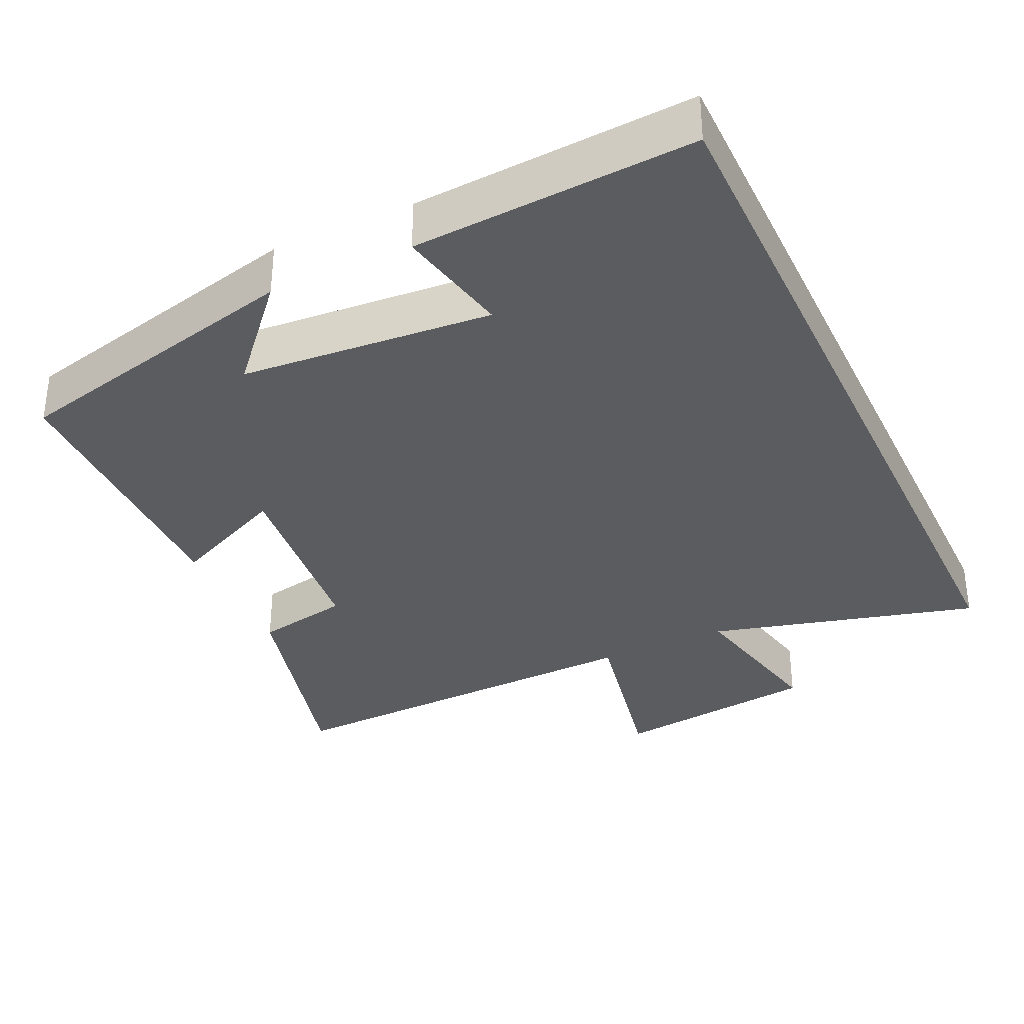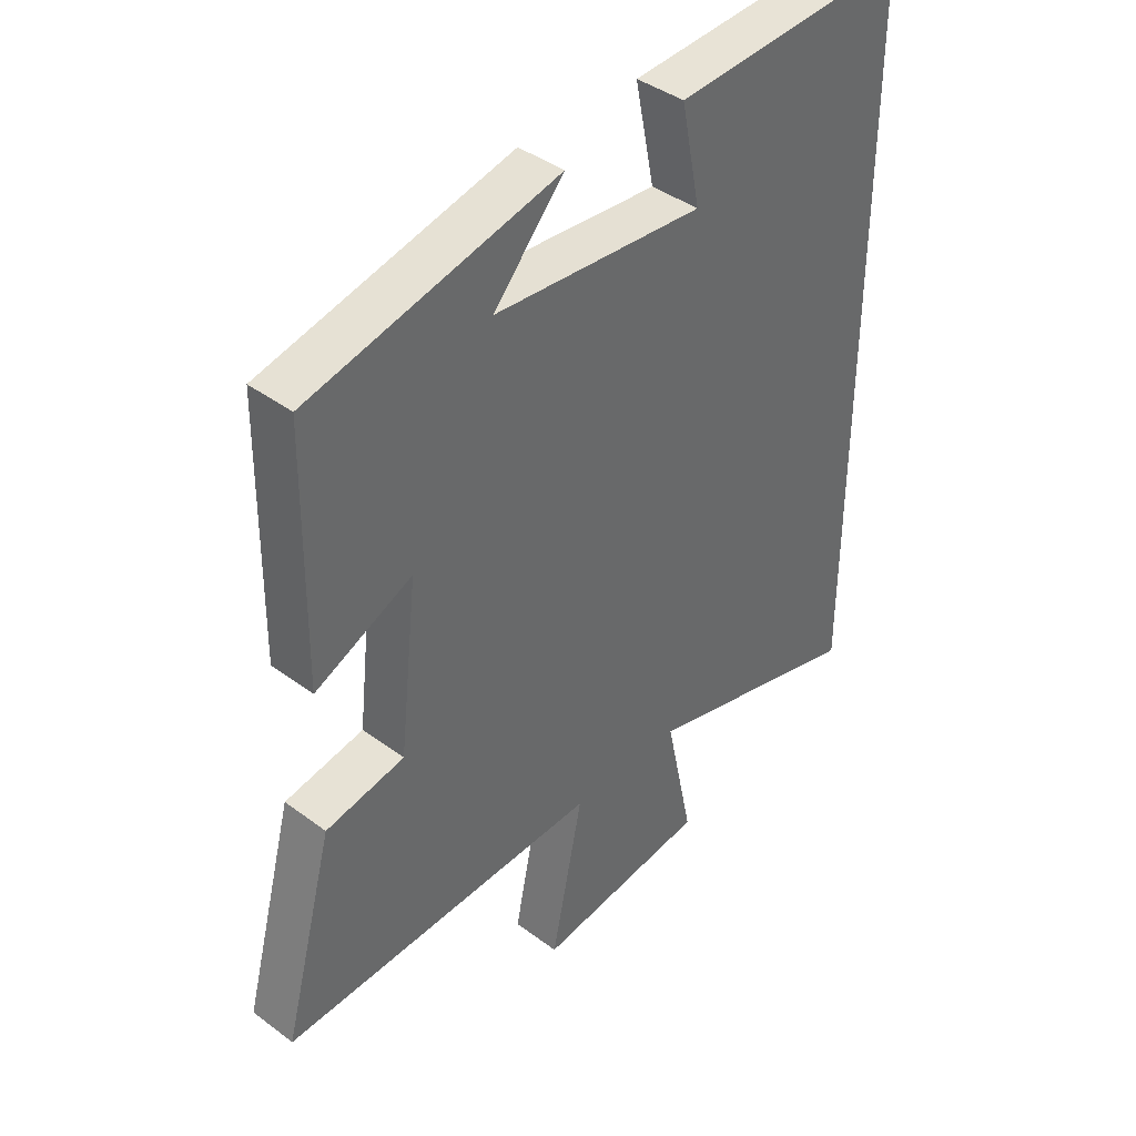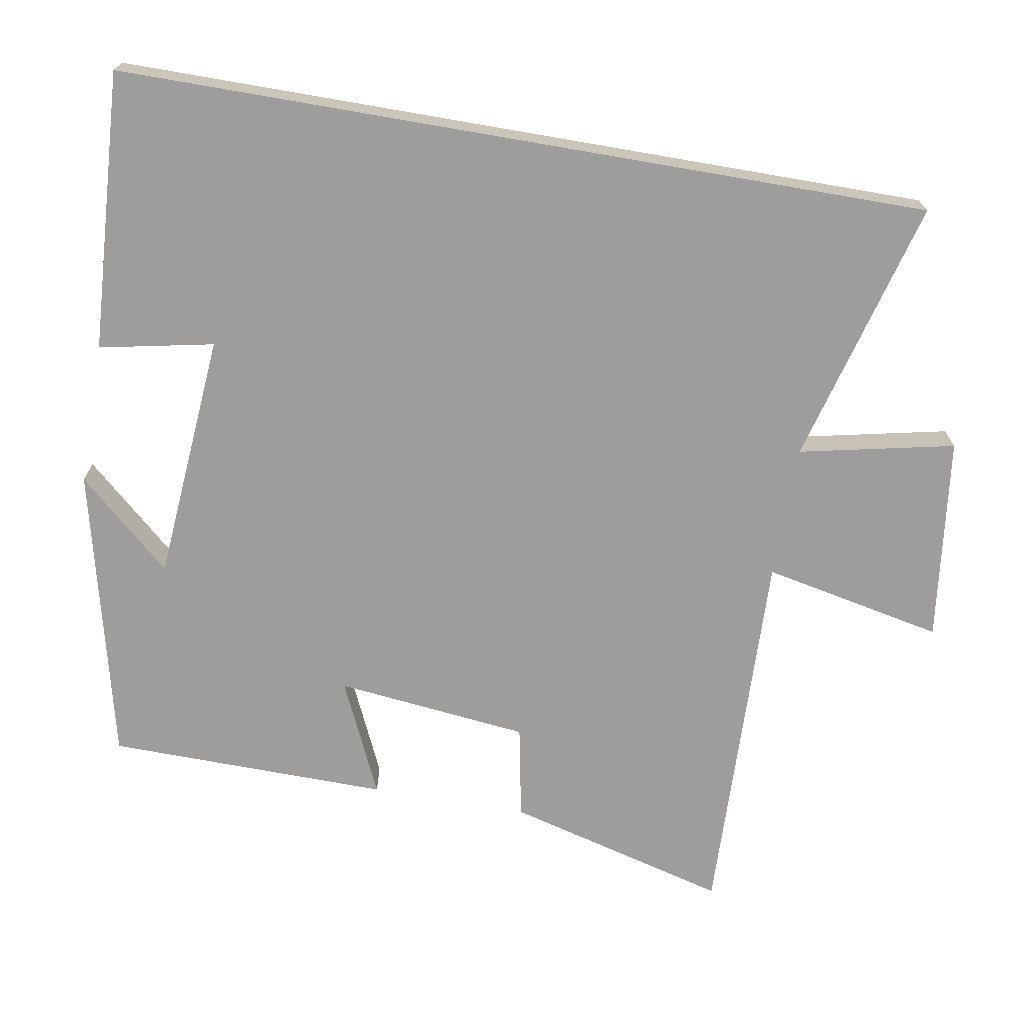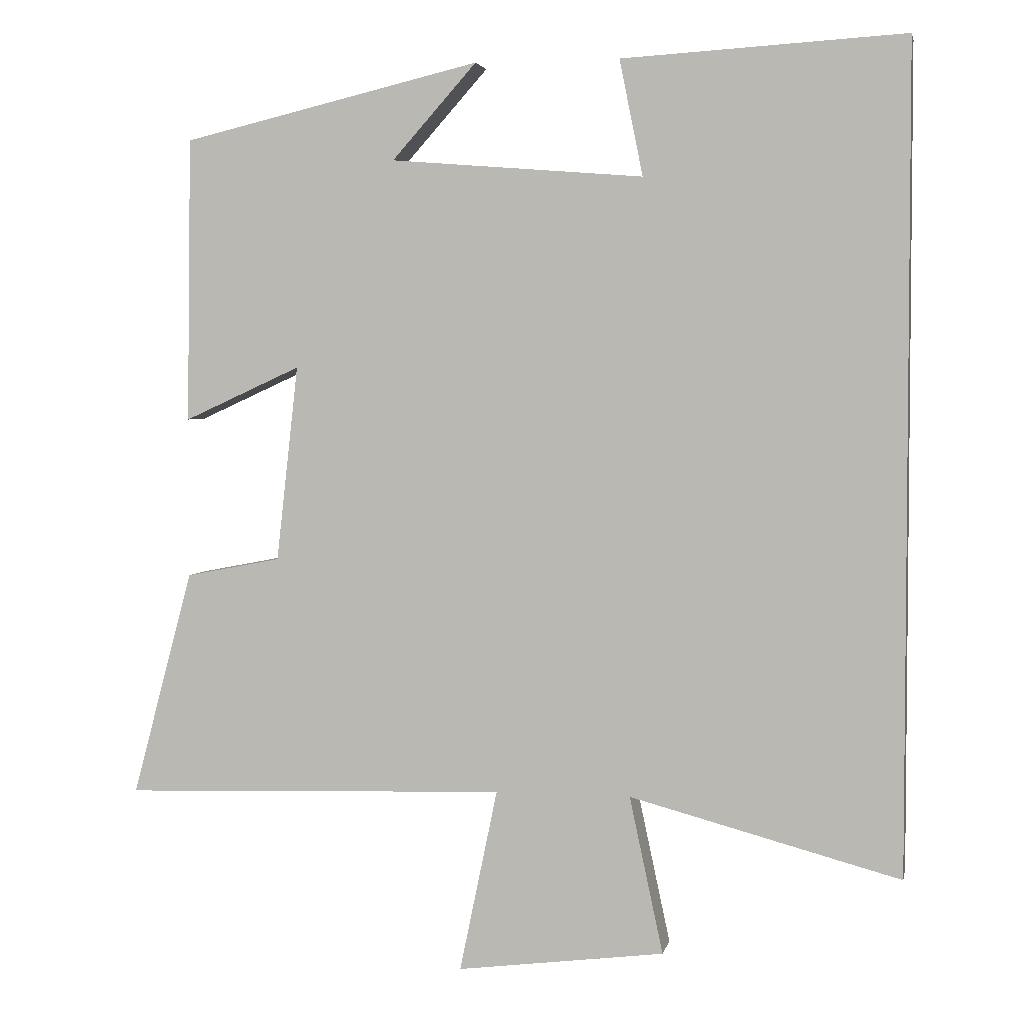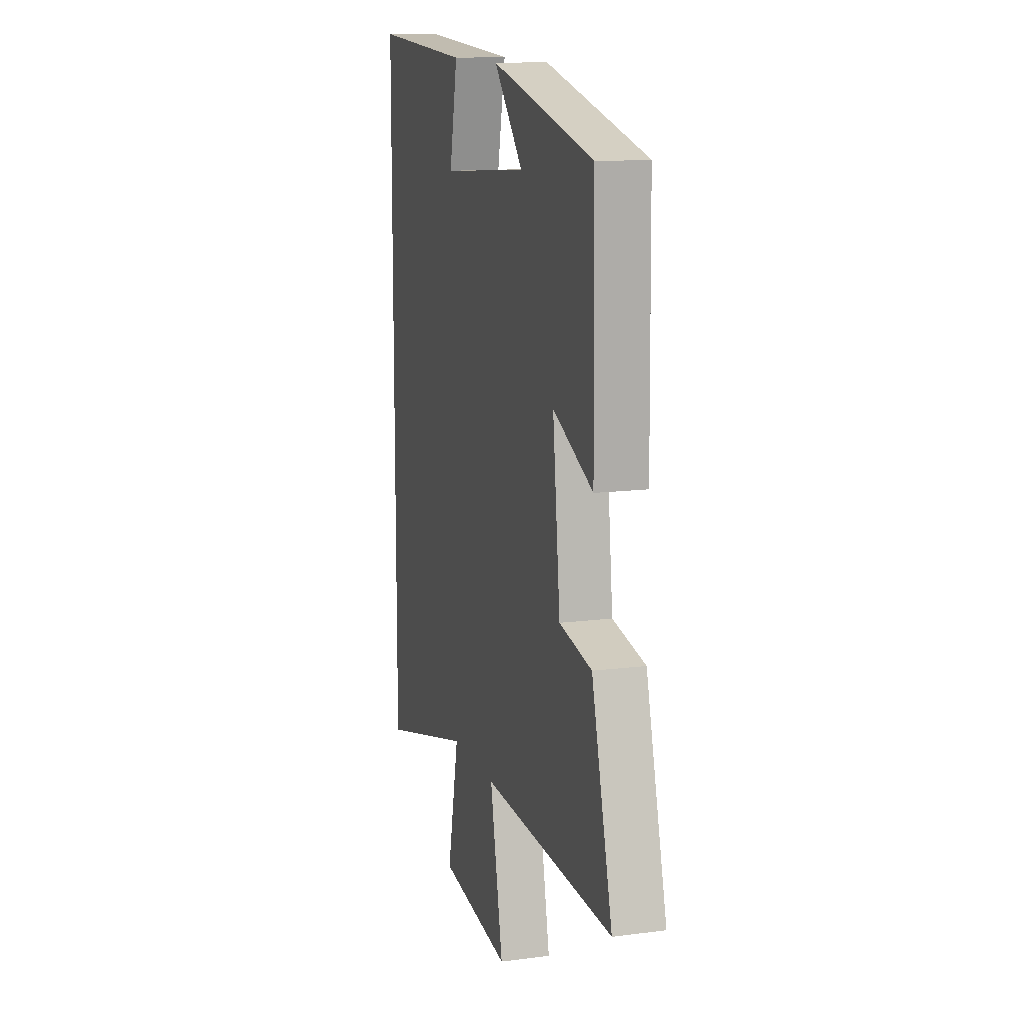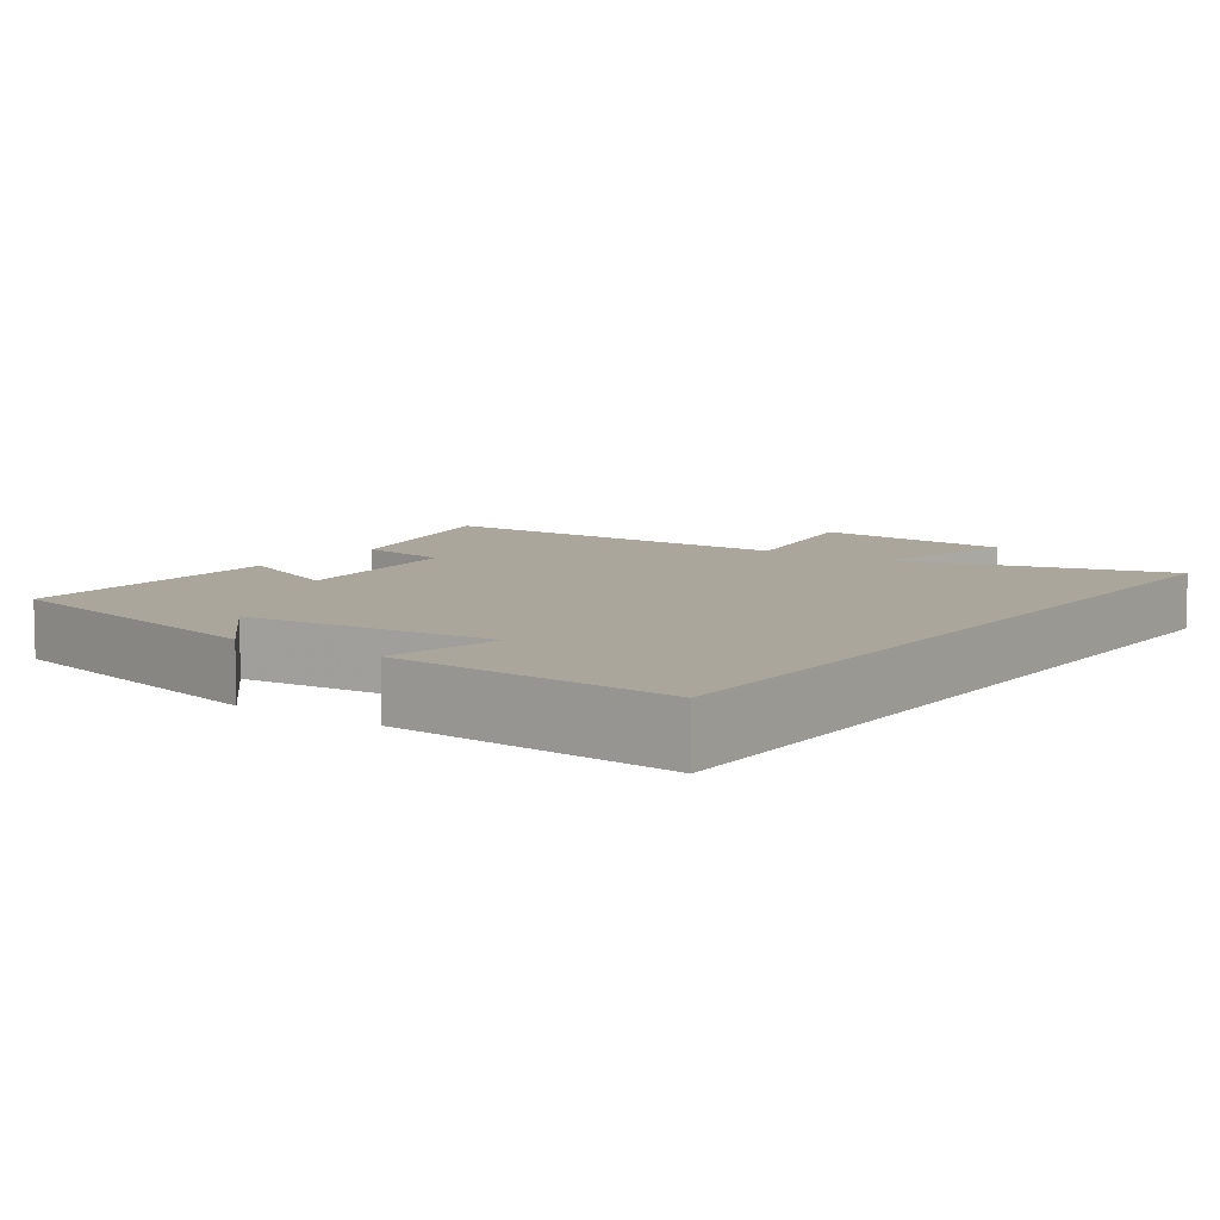
<metadata>
{"format":"obj","ext":"obj","renderer":"f3d","projection":"perspective","resolution":1024,"background":"white","views":[{"elev":-34.4,"azim":25.2,"up":"+Y"},{"elev":40.7,"azim":-47.7,"up":"+Z"},{"elev":-70.6,"azim":80.2,"up":"+Y"},{"elev":3.4,"azim":11.6,"up":"+Z"},{"elev":13.0,"azim":-106.5,"up":"+Z"},{"elev":7.9,"azim":35.3,"up":"+Y"}]}
</metadata>
<code>
v -0.583 0.07 -0.517
v -0.5 0.07 -0.207
v -0.37 0.07 -0.182
v -0.34 0.07 0.086
v -0.5 0.07 0.013
v -0.494 0.07 0.403
v -0.085 0.07 0.5
v -0.201 0.07 0.37
v 0.145 0.07 0.342
v 0.113 0.07 0.5
v 0.5 0.07 0.523
v 0.5 0.07 -0.599
v 0.13 0.07 -0.5
v 0.176 0.07 -0.715
v -0.108 0.07 -0.751
v -0.056 0.07 -0.5
v -0.583 0 -0.517
v -0.5 0 -0.207
v -0.37 0 -0.182
v -0.34 0 0.086
v -0.5 0 0.013
v -0.494 0 0.403
v -0.085 0 0.5
v -0.201 0 0.37
v 0.145 0 0.342
v 0.113 0 0.5
v 0.5 0 0.523
v 0.5 0 -0.599
v 0.13 0 -0.5
v 0.176 0 -0.715
v -0.108 0 -0.751
v -0.056 0 -0.5
f 13 14 15 16
f 11 12 13
f 11 13 16
f 9 10 11
f 9 11 16 1
f 6 7 8
f 4 5 6 8
f 3 4 8 9
f 1 2 3
f 1 3 9
f 32 31 30 29
f 29 28 27
f 32 29 27
f 27 26 25
f 17 32 27 25
f 24 23 22
f 24 22 21 20
f 25 24 20 19
f 19 18 17
f 25 19 17
f 1 17 18 2
f 2 18 19 3
f 3 19 20 4
f 4 20 21 5
f 5 21 22 6
f 6 22 23 7
f 7 23 24 8
f 8 24 25 9
f 9 25 26 10
f 10 26 27 11
f 11 27 28 12
f 12 28 29 13
f 13 29 30 14
f 14 30 31 15
f 15 31 32 16
f 16 32 17 1

</code>
